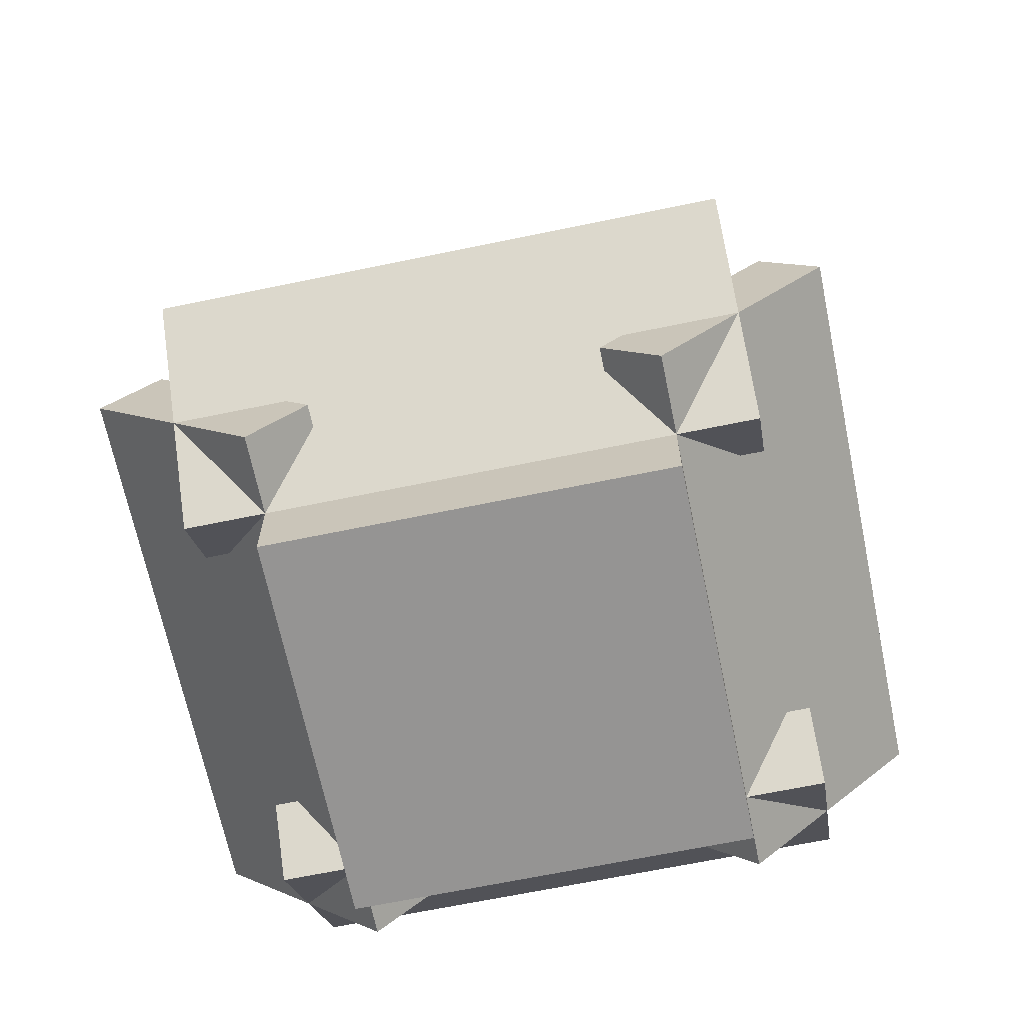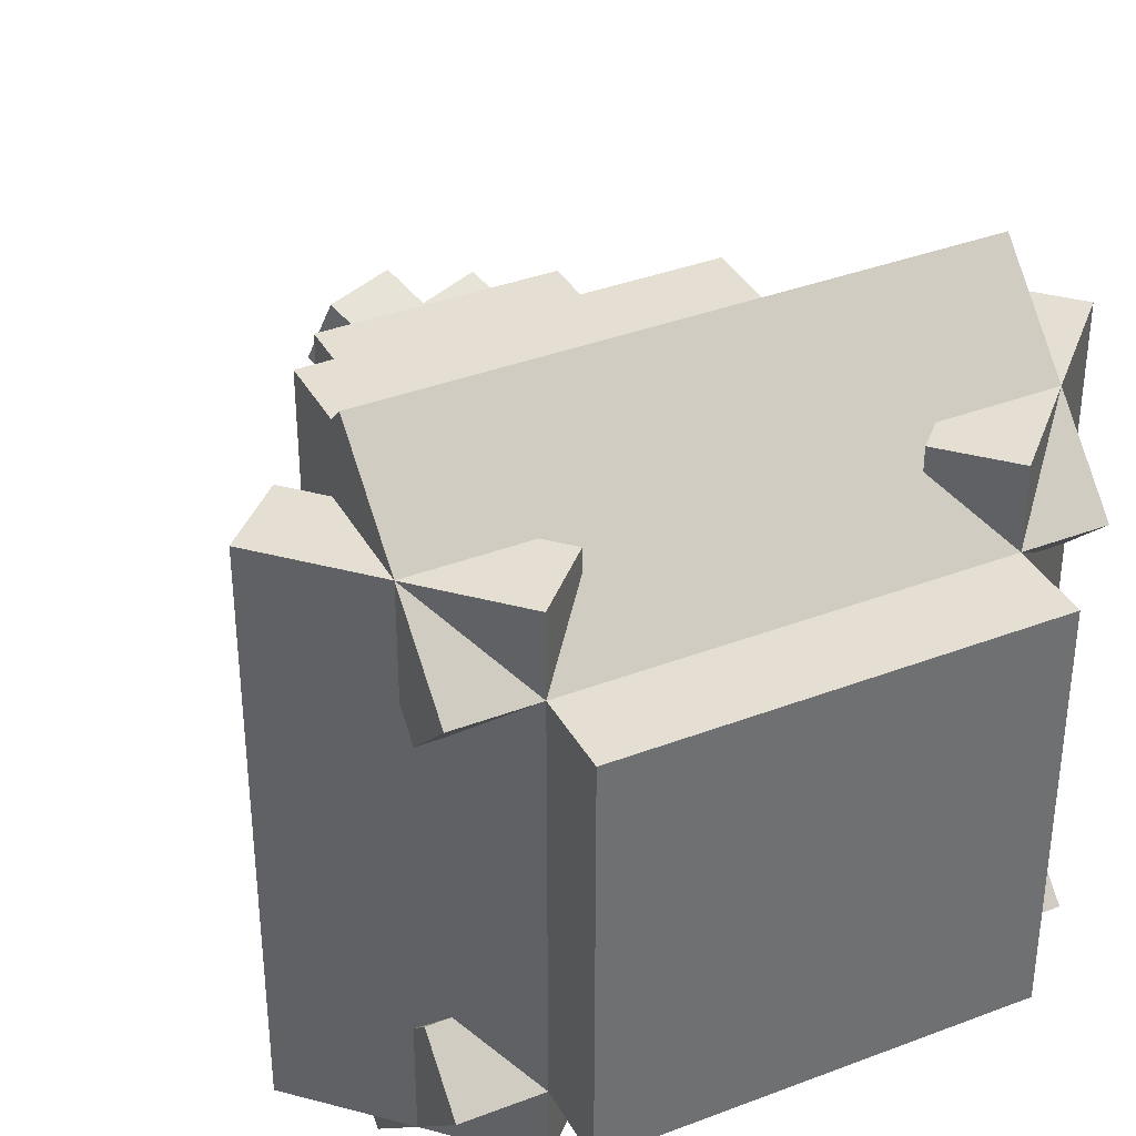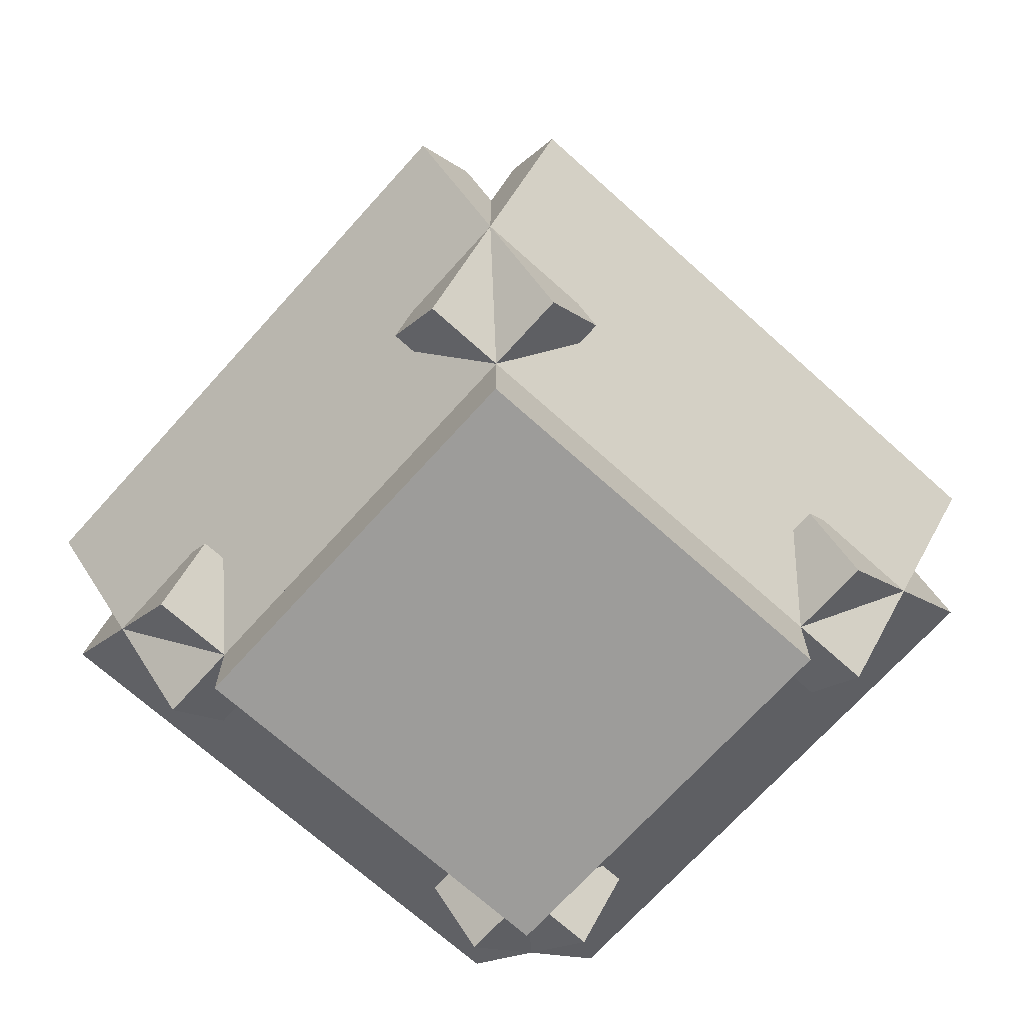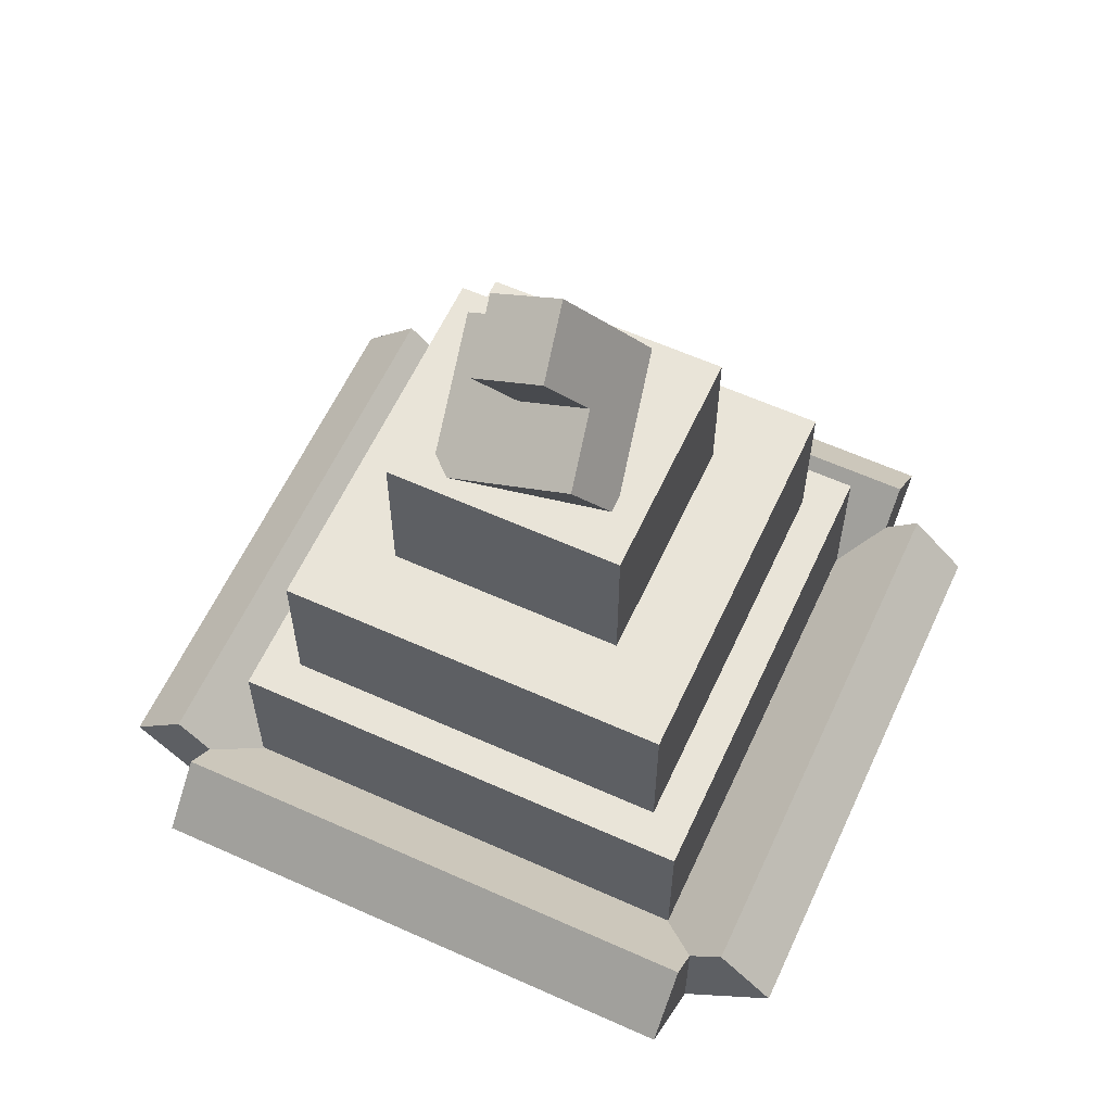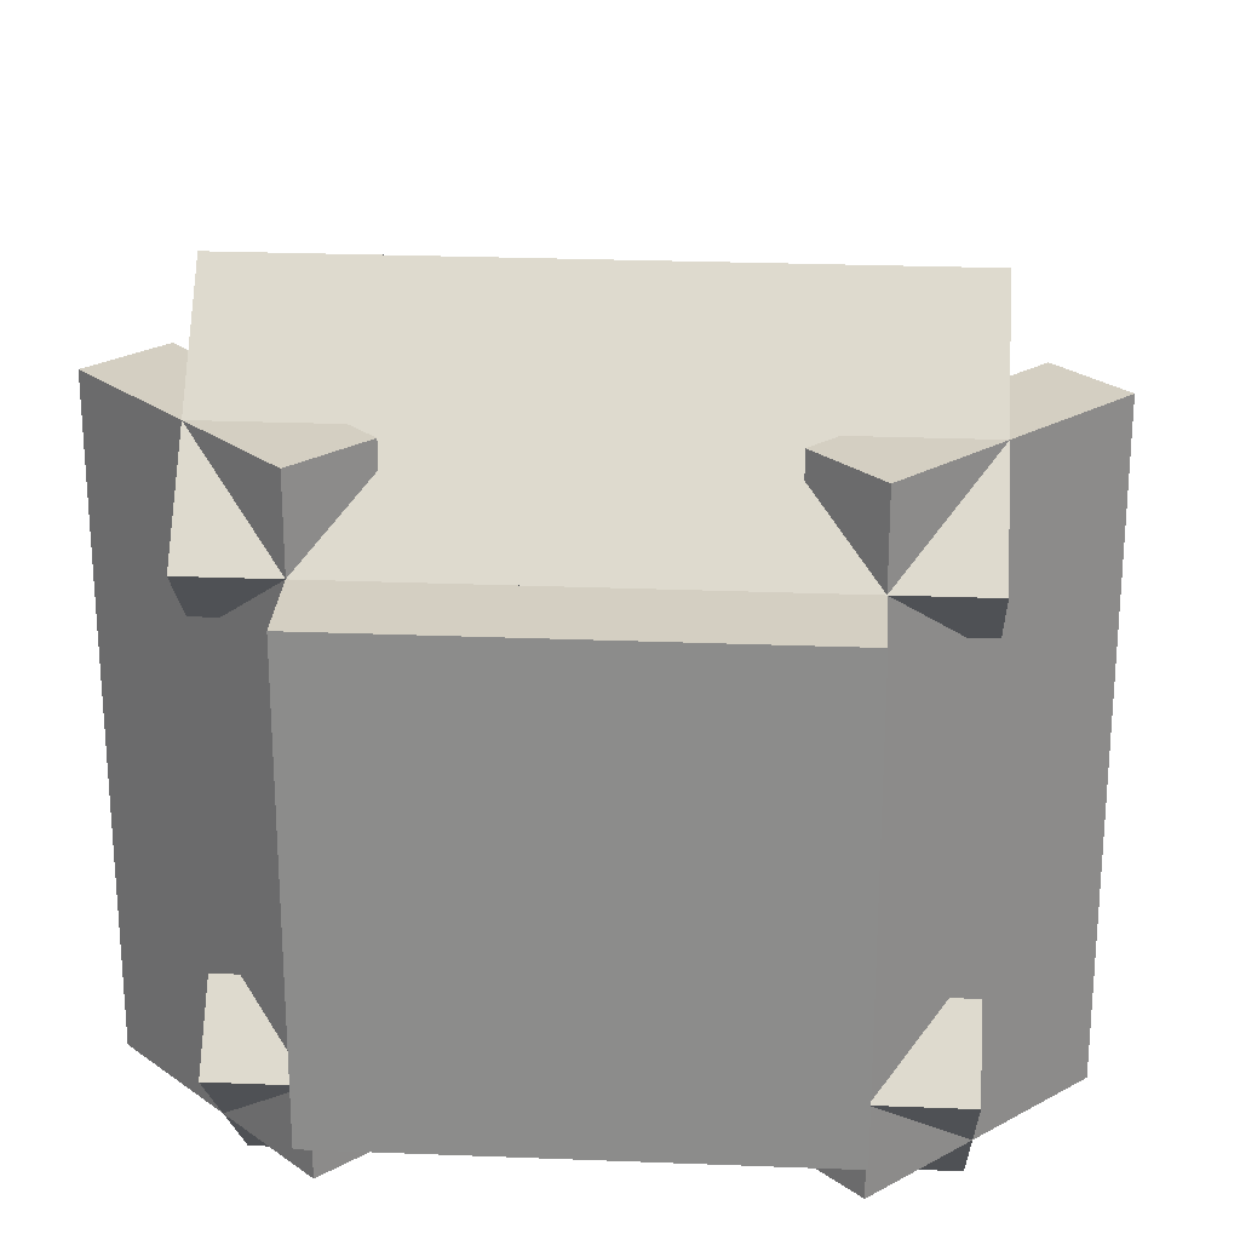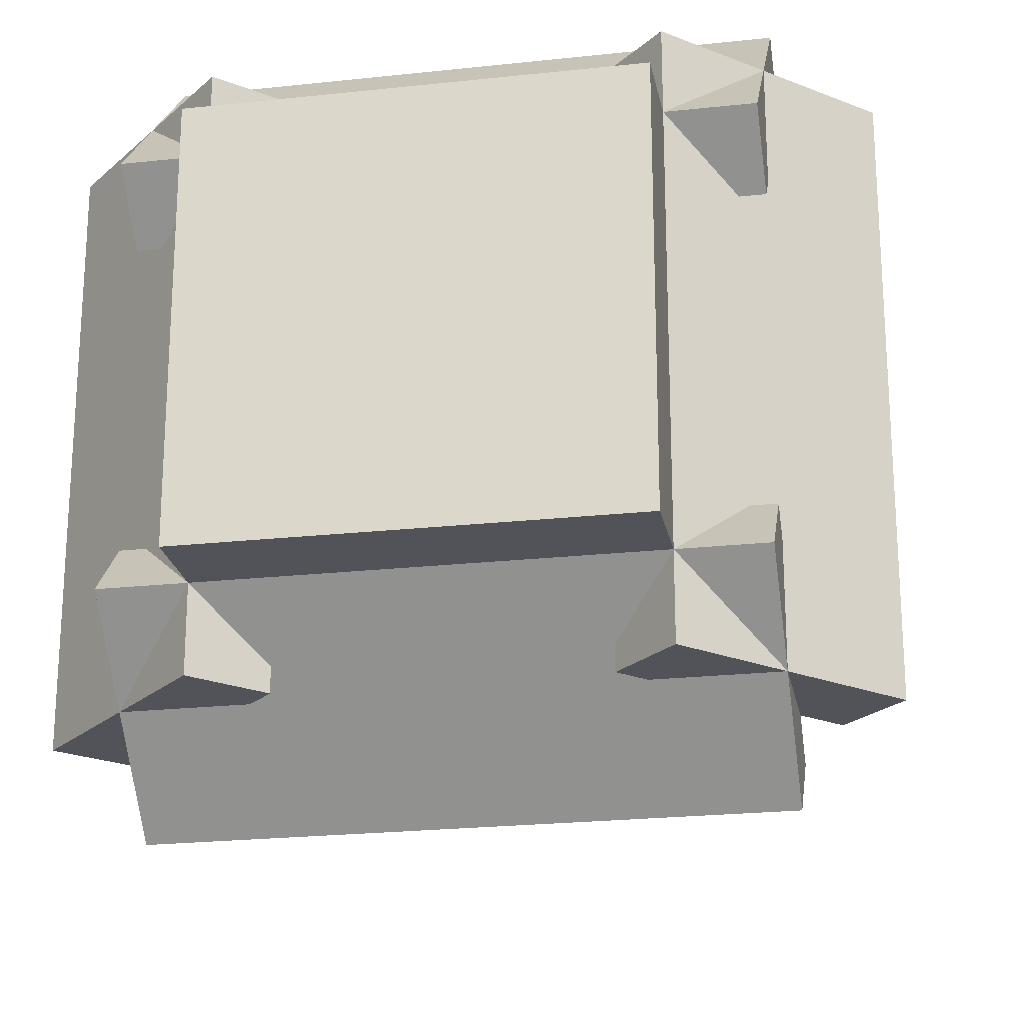
<metadata>
{"format":"obj","ext":"obj","renderer":"f3d","projection":"perspective","resolution":1024,"background":"white","views":[{"elev":-67.1,"azim":11.7,"up":"+Y"},{"elev":37.1,"azim":-26.2,"up":"+Z"},{"elev":-70.1,"azim":48.0,"up":"+Y"},{"elev":60.6,"azim":24.7,"up":"+Y"},{"elev":25.4,"azim":3.6,"up":"+Z"},{"elev":-22.7,"azim":10.6,"up":"+Z"}]}
</metadata>
<code>
o cube
v 0.1562 0.1312 0.1562
v 0.1562 0.1312 -0.1562
v 0.1562 0.00625 0.1562
v 0.1562 0.00625 -0.1562
v -0.1562 0.1312 -0.1562
v -0.1562 0.1312 0.1562
v -0.1562 0.00625 -0.1562
v -0.1562 0.00625 0.1562
f 4 7 5 2
f 3 4 2 1
f 8 3 1 6
f 7 8 6 5
f 6 1 2 5
f 7 4 3 8
o cube
v 0.2188 0.2455 0.2446
v 0.2188 0.1129 0.1121
v 0.2188 0.2013 0.2888
v 0.2188 0.06875 0.1562
v -0.2188 0.1129 0.1121
v -0.2188 0.2455 0.2446
v -0.2188 0.06875 0.1562
v -0.2188 0.2013 0.2888
f 12 15 13 10
f 11 12 10 9
f 16 11 9 14
f 15 16 14 13
f 14 9 10 13
f 15 12 11 16
o cube
v 0.2188 0.1129 -0.1121
v 0.2188 0.2455 -0.2446
v 0.2188 0.06875 -0.1562
v 0.2188 0.2013 -0.2888
v -0.2188 0.2455 -0.2446
v -0.2188 0.1129 -0.1121
v -0.2188 0.2013 -0.2888
v -0.2188 0.06875 -0.1562
f 20 23 21 18
f 19 20 18 17
f 24 19 17 22
f 23 24 22 21
f 22 17 18 21
f 23 20 19 24
o cube
v 0.2446 0.2455 0.2188
v 0.2446 0.2455 -0.2188
v 0.2888 0.2013 0.2188
v 0.2888 0.2013 -0.2188
v 0.1121 0.1129 -0.2188
v 0.1121 0.1129 0.2188
v 0.1562 0.06875 -0.2188
v 0.1562 0.06875 0.2188
f 28 31 29 26
f 27 28 26 25
f 32 27 25 30
f 31 32 30 29
f 30 25 26 29
f 31 28 27 32
o cube
v -0.1121 0.1129 0.2188
v -0.1121 0.1129 -0.2188
v -0.1562 0.06875 0.2188
v -0.1562 0.06875 -0.2188
v -0.2446 0.2455 -0.2188
v -0.2446 0.2455 0.2188
v -0.2888 0.2013 -0.2188
v -0.2888 0.2013 0.2188
f 36 39 37 34
f 35 36 34 33
f 40 35 33 38
f 39 40 38 37
f 38 33 34 37
f 39 36 35 40
o cube
v 0.125 0.1937 0.125
v 0.125 0.1937 -0.125
v 0.125 0.1312 0.125
v 0.125 0.1312 -0.125
v -0.125 0.1937 -0.125
v -0.125 0.1937 0.125
v -0.125 0.1312 -0.125
v -0.125 0.1312 0.125
f 44 47 45 42
f 43 44 42 41
f 48 43 41 46
f 47 48 46 45
f 46 41 42 45
f 47 44 43 48
o cube
v 0.1875 0.3156 0.1875
v 0.1875 0.3156 -0.1875
v 0.1875 0.1906 0.1875
v 0.1875 0.1906 -0.1875
v -0.1875 0.3156 -0.1875
v -0.1875 0.3156 0.1875
v -0.1875 0.1906 -0.1875
v -0.1875 0.1906 0.1875
f 52 55 53 50
f 51 52 50 49
f 56 51 49 54
f 55 56 54 53
f 54 49 50 53
f 55 52 51 56
o cube
v 0.1562 0.4406 0.1562
v 0.1562 0.4406 -0.1562
v 0.1562 0.3156 0.1562
v 0.1562 0.3156 -0.1562
v -0.1562 0.4406 -0.1562
v -0.1562 0.4406 0.1562
v -0.1562 0.3156 -0.1562
v -0.1562 0.3156 0.1562
f 60 63 61 58
f 59 60 58 57
f 64 59 57 62
f 63 64 62 61
f 62 57 58 61
f 63 60 59 64
o cube
v 0.09375 0.5656 0.09375
v 0.09375 0.5656 -0.09375
v 0.09375 0.4406 0.09375
v 0.09375 0.4406 -0.09375
v -0.09375 0.5656 -0.09375
v -0.09375 0.5656 0.09375
v -0.09375 0.4406 -0.09375
v -0.09375 0.4406 0.09375
f 68 71 69 66
f 67 68 66 65
f 72 67 65 70
f 71 72 70 69
f 70 65 66 69
f 71 68 67 72
o cube
v 0.04833 0.6121 0.07954
v 0.026 0.66 -0.03375
v 0.07227 0.5608 0.05312
v 0.04994 0.6087 -0.06016
v -0.08728 0.6072 -0.03375
v -0.06496 0.5593 0.07954
v -0.06335 0.5558 -0.06016
v -0.04102 0.508 0.05312
f 76 79 77 74
f 75 76 74 73
f 80 75 73 78
f 79 80 78 77
f 78 73 74 77
f 79 76 75 80
o cube
v 0.01323 0.6874 0.04931
v 0.002066 0.7113 -0.007336
v 0.03717 0.6361 0.02289
v 0.026 0.66 -0.03375
v -0.05458 0.6849 -0.007336
v -0.04342 0.661 0.04931
v -0.03064 0.6336 -0.03375
v -0.01948 0.6097 0.02289
f 84 87 85 82
f 83 84 82 81
f 88 83 81 86
f 87 88 86 85
f 86 81 82 85
f 87 84 83 88

</code>
